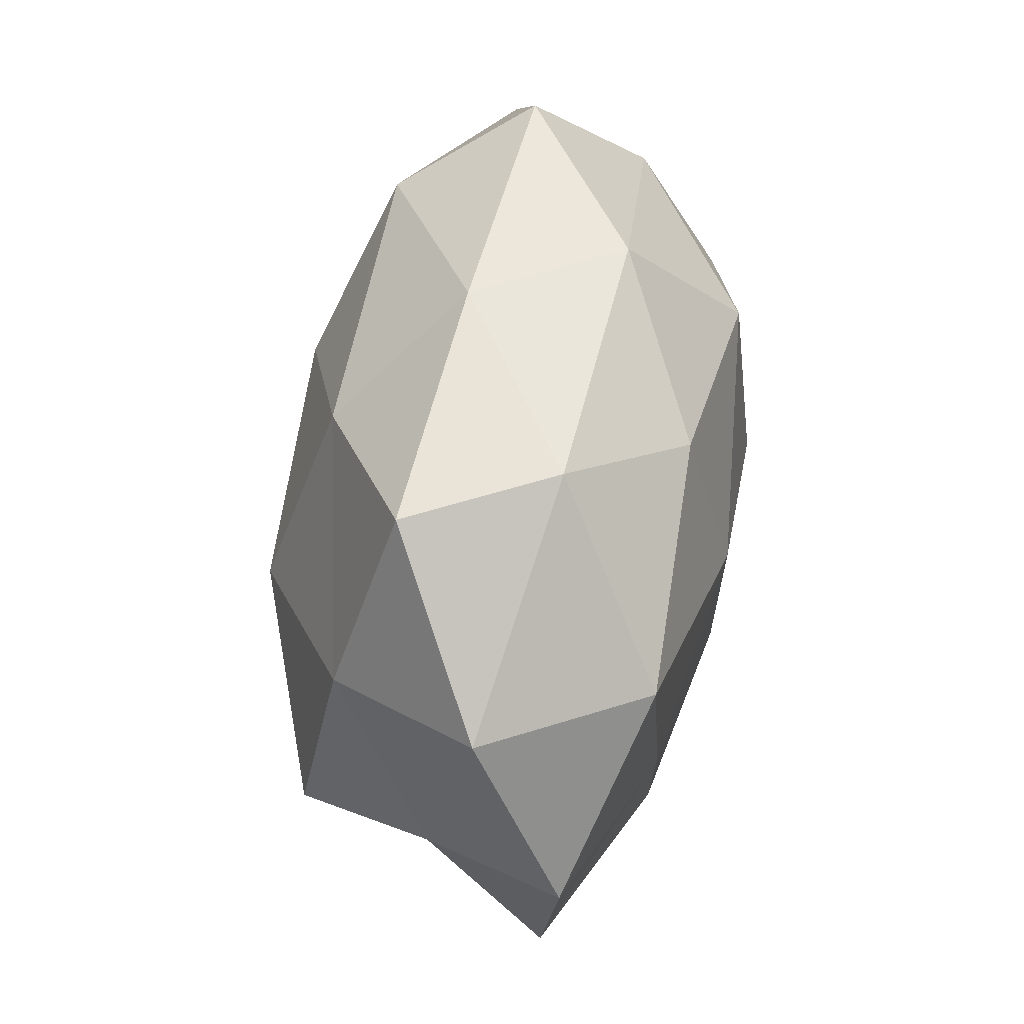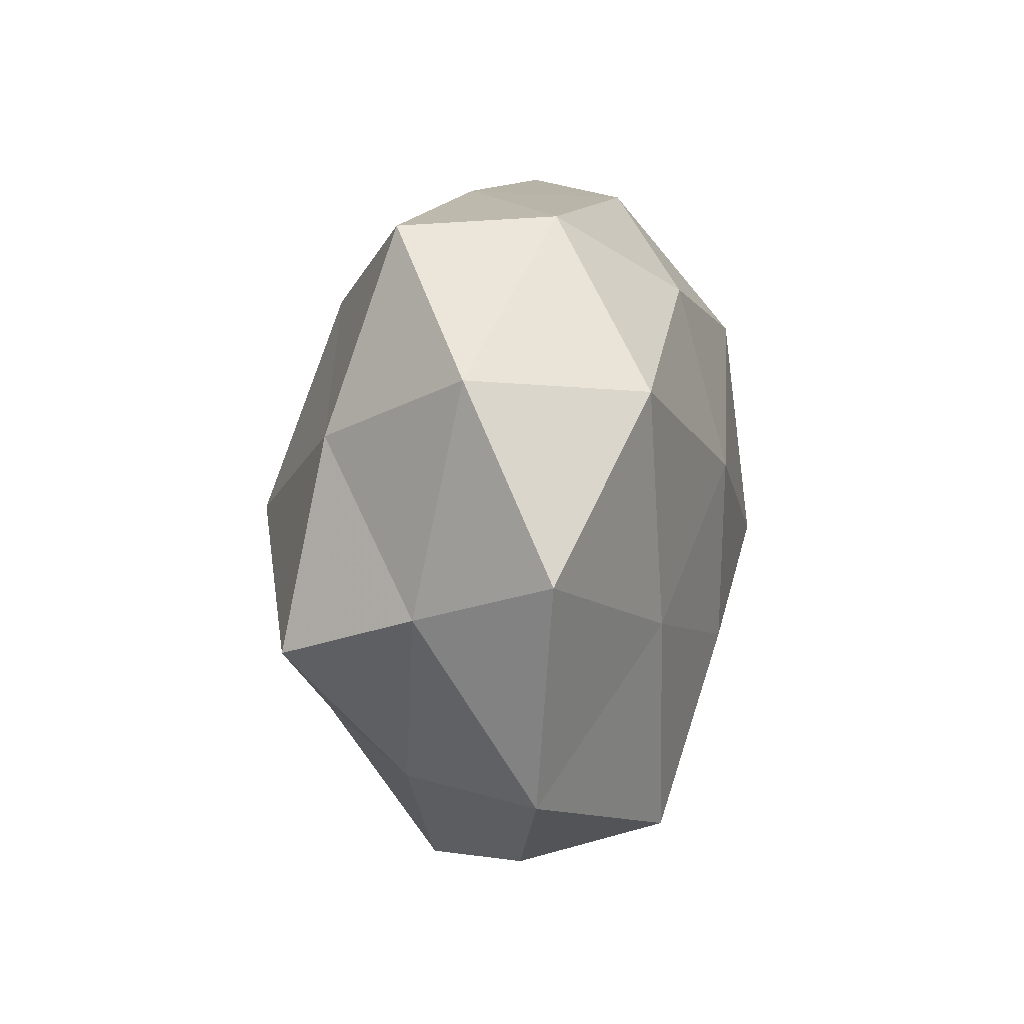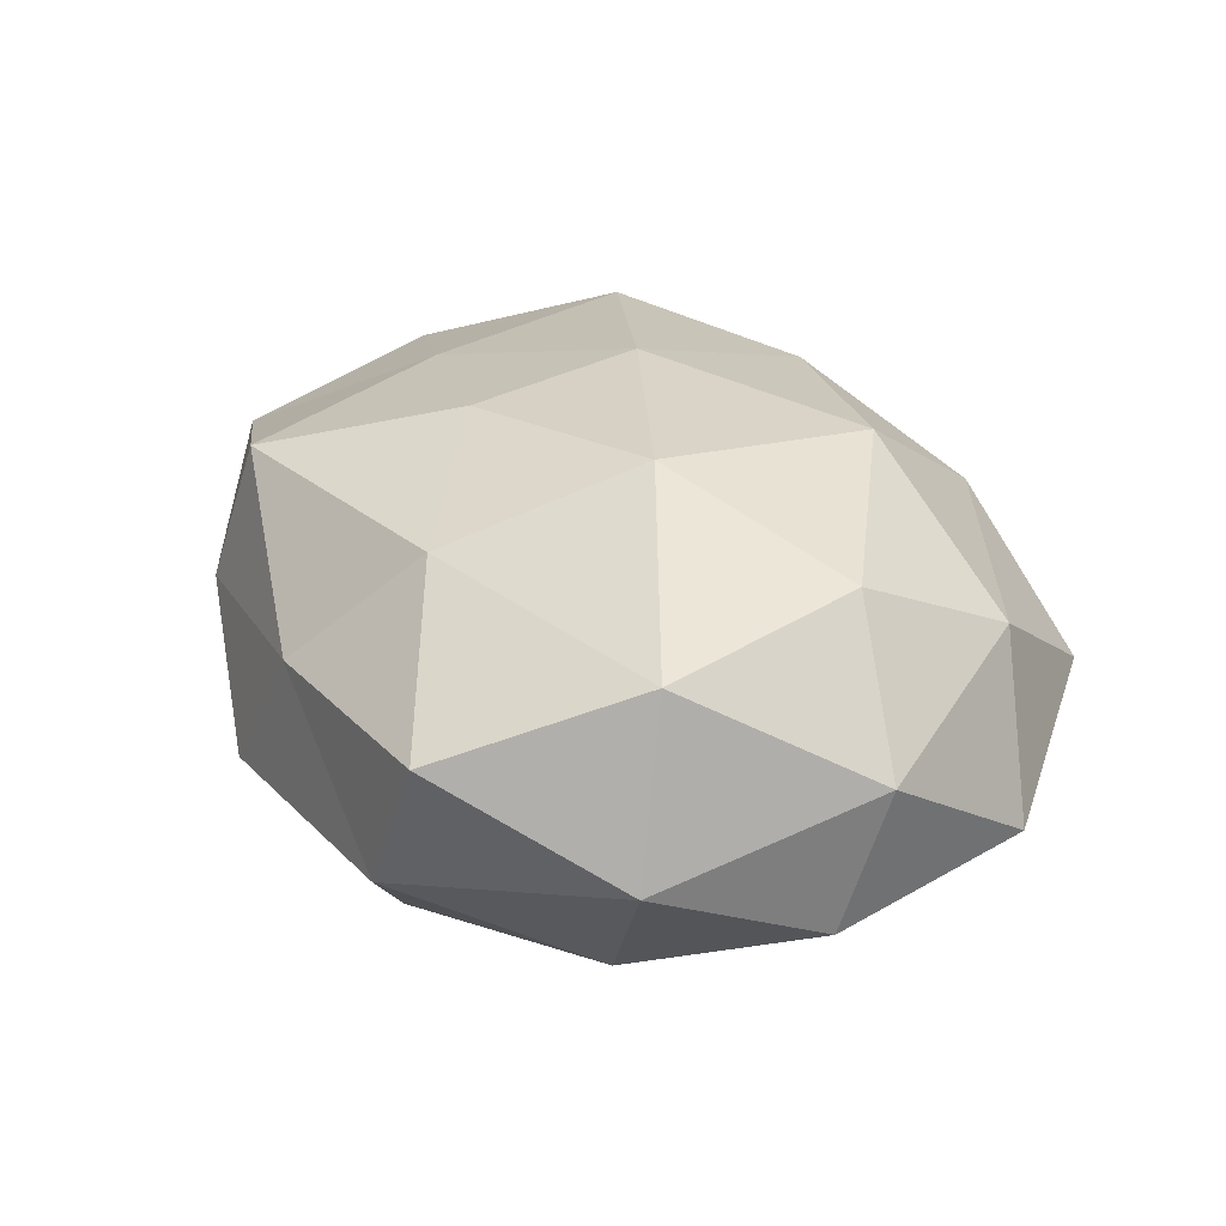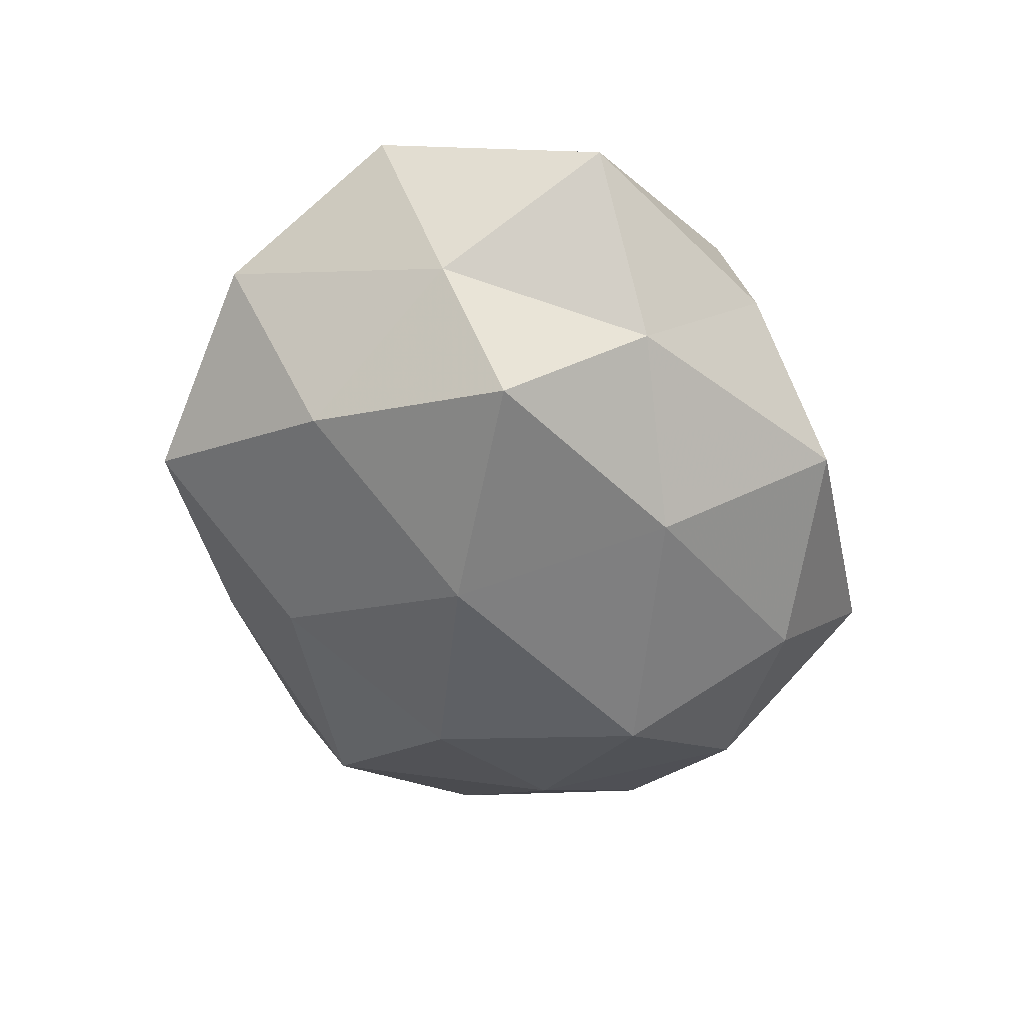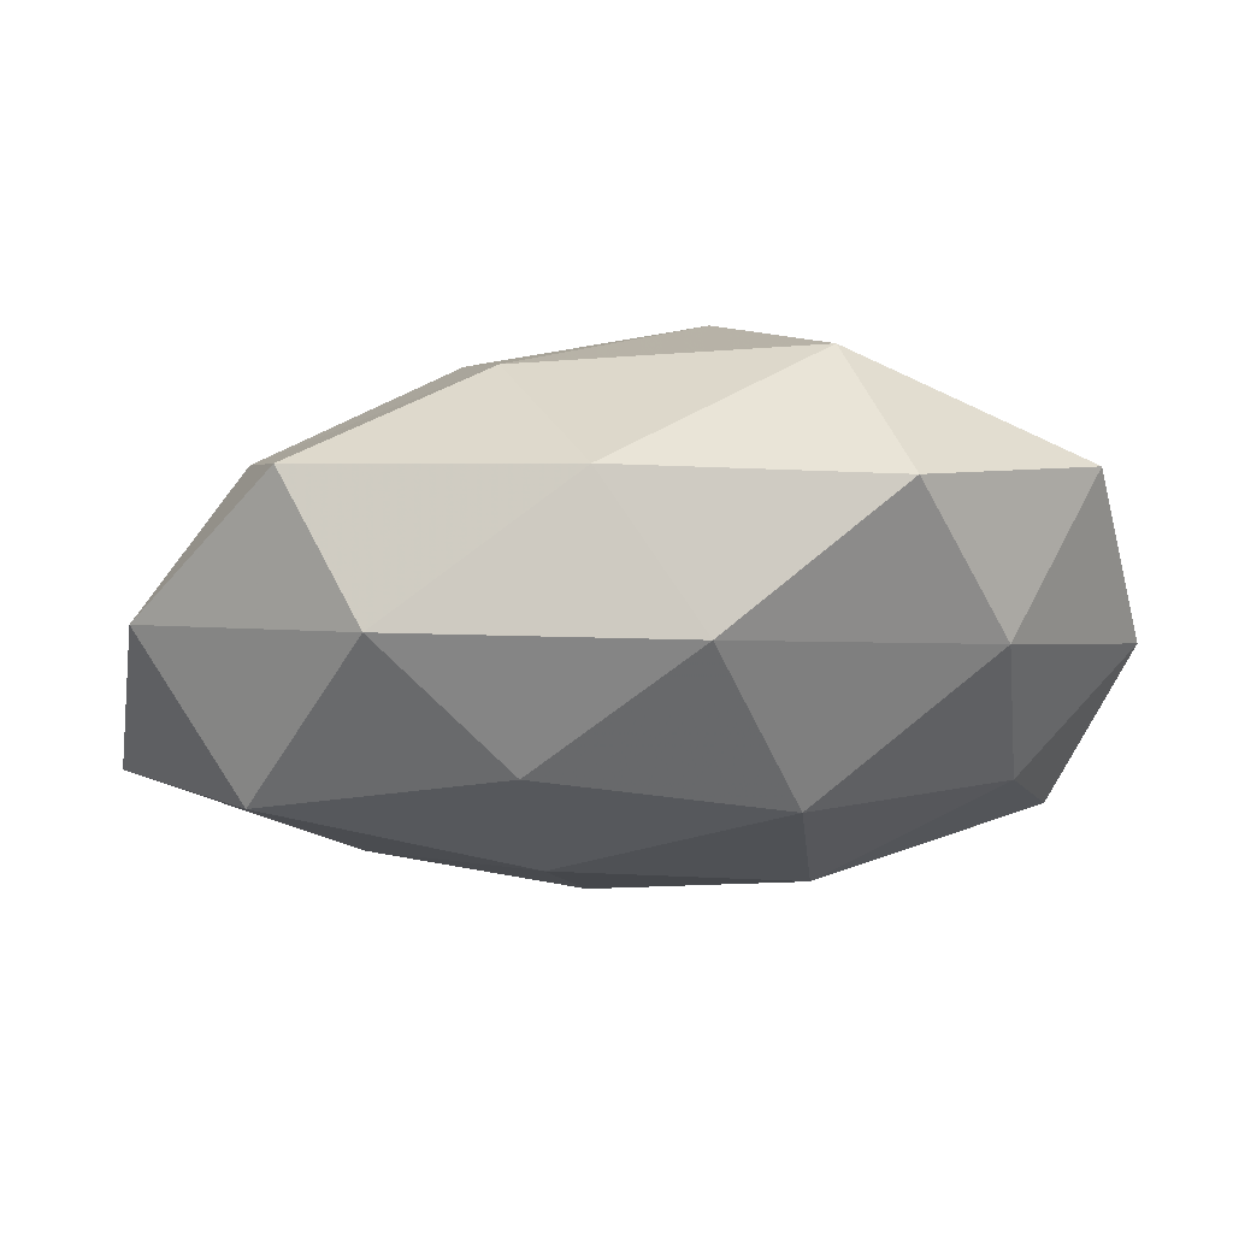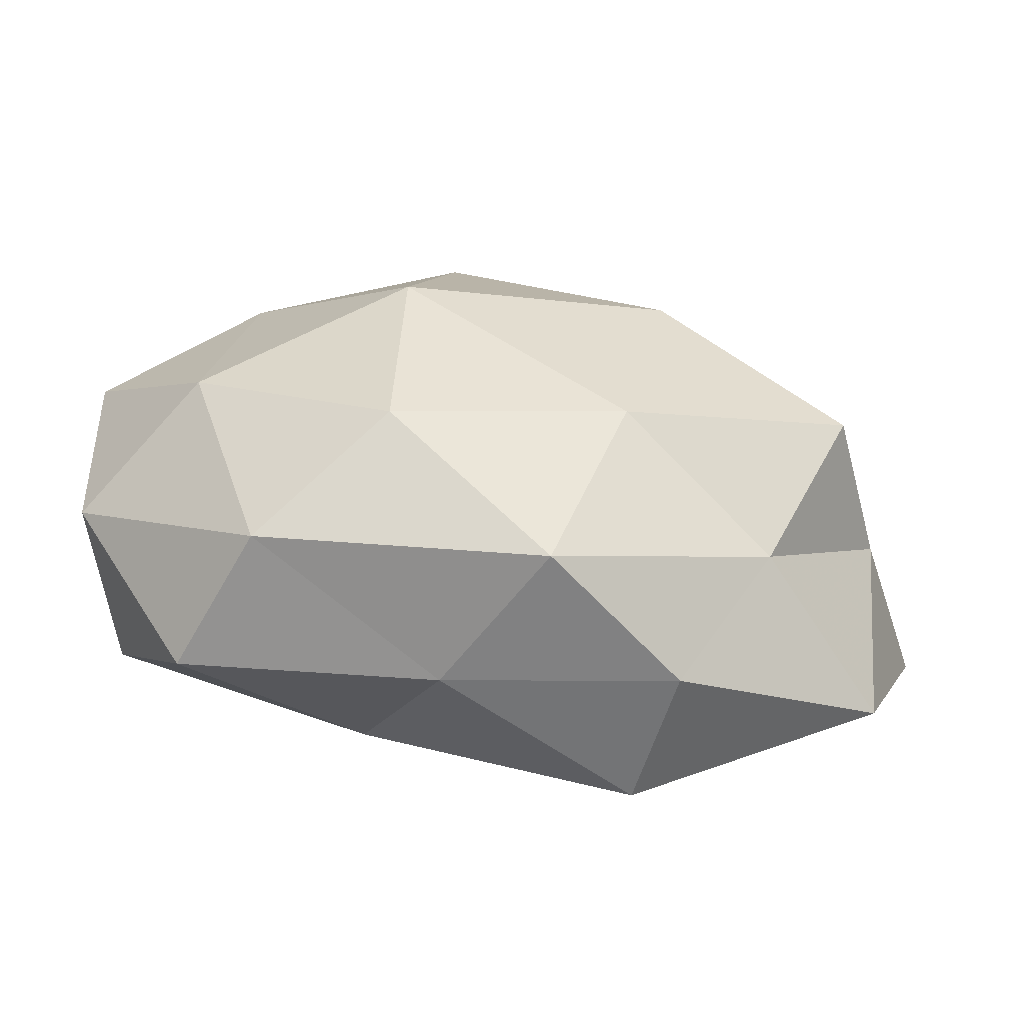
<metadata>
{"format":"obj","ext":"obj","renderer":"f3d","projection":"perspective","resolution":1024,"background":"white","views":[{"elev":50.2,"azim":-83.0,"up":"+Y"},{"elev":5.0,"azim":-81.9,"up":"+Y"},{"elev":31.6,"azim":66.9,"up":"+Z"},{"elev":-46.6,"azim":-69.1,"up":"+Z"},{"elev":76.3,"azim":-4.3,"up":"+Y"},{"elev":-72.1,"azim":171.2,"up":"+Y"}]}
</metadata>
<code>
v -0.04031 0.01695 0.01952
v -0.01687 0.001896 -0.02936
v -0.03114 -0.009644 0.02018
v 0.01179 -0.02598 0.02054
v 0.05034 0.007141 0.007431
v 0.01415 -0.03108 -0.0206
v -0.05078 0.01842 0.0005629
v 0.05016 0.00151 -0.008516
v 0.03371 -0.03593 0.01084
v -0.00782 -0.01404 0.02542
v 0.004365 -0.03968 0.006775
v 0.01318 0.02345 0.02501
v -0.03121 -0.02793 -0.009297
v 0.03689 -0.01654 -0.0166
v 0.02485 0.04369 -0.001649
v -0.03907 0.01179 -0.01696
v -0.02201 -0.03988 0.002681
v -0.03934 -0.01268 -0.02201
v -0.03404 0.03525 -0.009675
v 0.03564 0.0104 0.02112
v 0.008964 0.01475 -0.02748
v 0.02711 -0.03832 -0.006321
v 0.01545 -0.00279 0.02798
v 0.04257 -0.01398 0.01979
v -0.01249 -0.02345 -0.02259
v 0.01962 0.03399 -0.01794
v -0.04686 -0.02792 0.007897
v 0.01436 -0.009868 -0.03012
v 0.04851 -0.01865 0.0007202
v -0.01259 0.02678 -0.02075
v -0.02652 0.03651 0.007478
v -0.01328 0.02825 0.02069
v -0.005333 -0.04301 -0.01063
v 0.005202 0.04021 0.01147
v 0.03258 0.008926 -0.01974
v -0.04676 -0.007717 -0.005672
v 0.04507 0.02572 -0.006321
v -0.004516 0.04067 -0.005818
v -0.01191 0.007217 0.02632
v -0.01962 -0.03525 0.0193
v -0.05549 -0.002845 0.01079
v 0.03377 0.02899 0.01137
f 4 11 9
f 18 16 2
f 7 19 16
f 22 9 11
f 14 22 6
f 4 23 10
f 12 23 20
f 9 24 4
f 5 20 24
f 24 23 4
f 24 20 23
f 2 25 18
f 13 18 25
f 27 13 17
f 14 6 28
f 21 28 2
f 28 25 2
f 28 6 25
f 8 5 29
f 8 29 14
f 29 9 22
f 29 22 14
f 5 24 29
f 29 24 9
f 16 30 2
f 16 19 30
f 2 30 21
f 26 21 30
f 1 31 7
f 7 31 19
f 1 32 31
f 33 11 17
f 17 13 33
f 6 22 33
f 22 11 33
f 33 25 6
f 13 25 33
f 12 34 32
f 31 32 34
f 8 14 35
f 35 21 26
f 14 28 35
f 35 28 21
f 7 16 36
f 36 18 13
f 36 16 18
f 36 13 27
f 8 37 5
f 37 26 15
f 8 35 37
f 35 26 37
f 15 26 38
f 38 30 19
f 26 30 38
f 19 31 38
f 38 34 15
f 31 34 38
f 3 39 1
f 3 10 39
f 39 10 23
f 39 23 12
f 1 39 32
f 32 39 12
f 3 40 10
f 10 40 4
f 40 11 4
f 40 17 11
f 27 40 3
f 27 17 40
f 41 3 1
f 41 1 7
f 41 27 3
f 41 7 36
f 41 36 27
f 5 42 20
f 20 42 12
f 42 34 12
f 42 15 34
f 37 42 5
f 37 15 42

</code>
